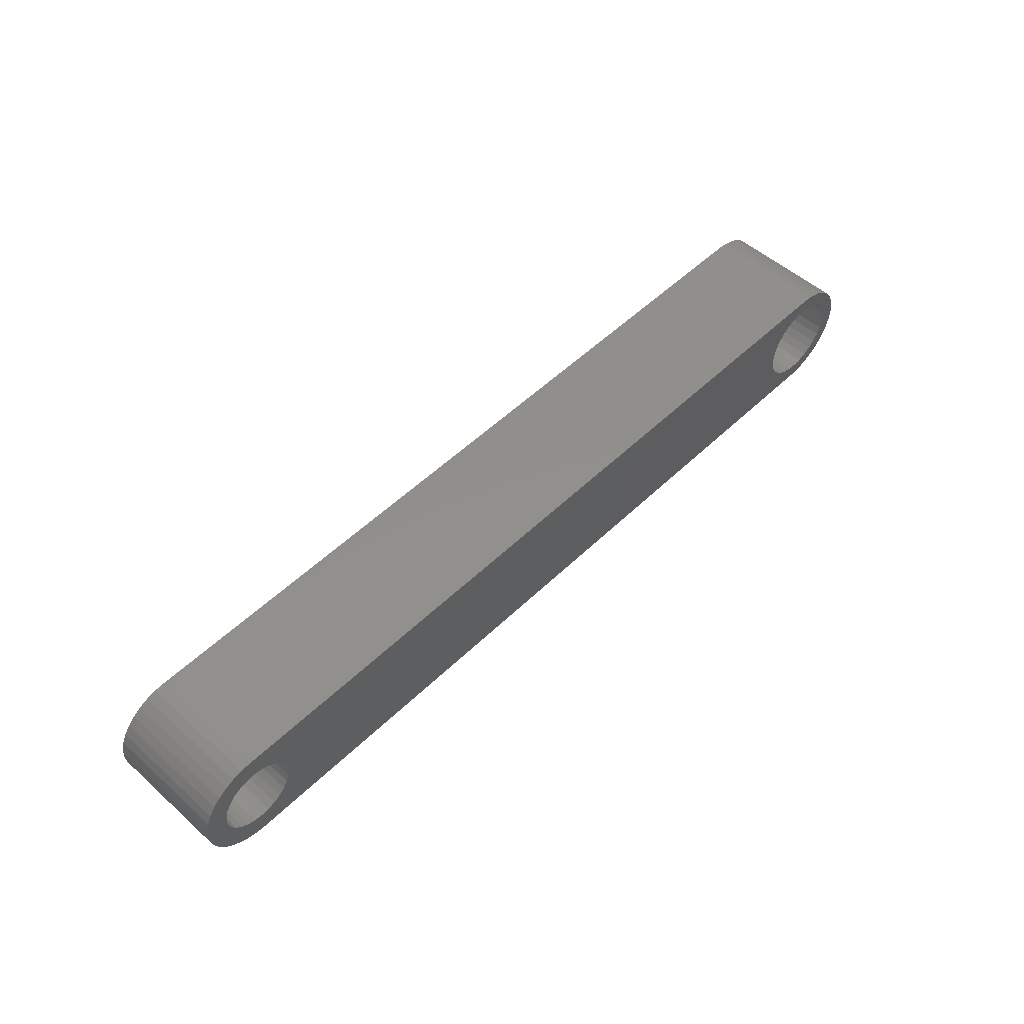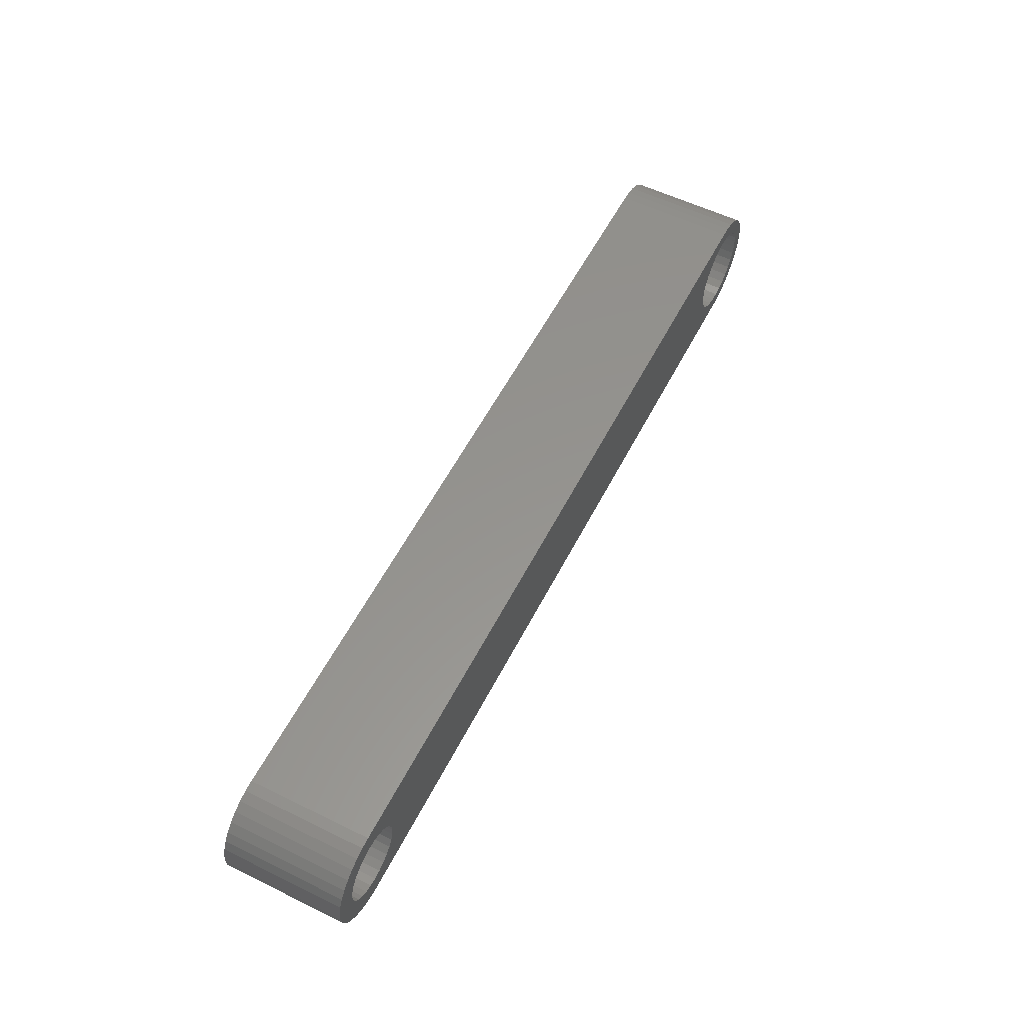
<metadata>
{"format":"stl","ext":"stl","renderer":"f3d","projection":"perspective","resolution":1024,"background":"white","views":[{"elev":52.1,"azim":133.9,"up":"+Z"},{"elev":56.9,"azim":117.0,"up":"+Z"}]}
</metadata>
<code>
# stl→obj: 388 verts, 586 faces
v -0.9053 -0.01587 -0.168
v -0.8838 -0.01587 -0.1698
v -0.8838 -0.254 -0.1698
v -0.9053 -0.254 -0.168
v -0.9262 -0.01587 -0.1624
v -0.9262 -0.254 -0.1624
v -0.9459 -0.01587 -0.1532
v -0.9459 -0.254 -0.1532
v -0.9636 -0.01587 -0.1408
v -0.9636 -0.254 -0.1408
v -0.9789 -0.01587 -0.1255
v -0.9789 -0.254 -0.1255
v -0.9913 -0.01587 -0.1078
v -0.9913 -0.254 -0.1078
v -1 -0.01587 -0.08814
v -1 -0.254 -0.08814
v -1.006 -0.01587 -0.06724
v -1.006 -0.254 -0.06724
v -1.008 -0.01587 -0.04568
v -1.008 -0.254 -0.04568
v -1.006 -0.01587 -0.02412
v -1.006 -0.254 -0.02412
v -1 -0.01587 -0.003213
v -1 -0.254 -0.003213
v -0.9913 -0.01587 0.0164
v -0.9913 -0.254 0.0164
v -0.9789 -0.01587 0.03413
v -0.9789 -0.254 0.03413
v -0.9636 -0.01587 0.04943
v -0.9636 -0.254 0.04943
v -0.9459 -0.254 0.06185
v -0.9459 -0.01587 0.06185
v -0.9262 -0.254 0.071
v -0.9262 -0.01587 0.071
v -0.9053 -0.01587 0.0766
v -0.9053 -0.254 0.0766
v -0.8838 -0.01587 0.07848
v -0.8838 -0.254 0.07848
v 0.7924 -0.01587 -0.1698
v 0.7924 -0.254 -0.1698
v 0.7924 -0.01587 0.07848
v 0.7924 -0.254 0.07848
v -0.8838 0 -0.1698
v -0.9053 0 -0.168
v -0.9262 0 -0.1624
v -0.9459 0 -0.1532
v -0.9636 0 -0.1408
v -0.9789 0 -0.1255
v -0.9913 0 -0.1078
v -1 0 -0.08814
v -1.006 0 -0.06724
v -1.008 0 -0.04568
v -1.006 0 -0.02412
v -1 0 -0.003213
v -0.9913 0 0.0164
v -0.9789 0 0.03413
v -0.9636 0 0.04943
v -0.9459 0 0.06185
v -0.9262 0 0.071
v -0.9053 0 0.0766
v -0.8838 0 0.07848
v -0.9544 -0.254 -0.1063
v -0.9408 -0.254 -0.1193
v -0.9652 -0.254 -0.09087
v -0.9248 -0.254 -0.1293
v -0.9726 -0.254 -0.07356
v -0.9071 -0.254 -0.1358
v -0.9764 -0.254 -0.0551
v -0.8885 -0.254 -0.1387
v -0.9764 -0.254 -0.03626
v -0.8697 -0.254 -0.1377
v -0.9726 -0.254 -0.0178
v -0.8514 -0.254 -0.133
v -0.9652 -0.254 -0.0004868
v -0.8345 -0.254 -0.1247
v -0.9544 -0.254 0.01498
v -0.8196 -0.254 -0.1132
v -0.9408 -0.254 0.02796
v -0.9248 -0.254 0.03793
v -0.9071 -0.254 0.04447
v -0.8885 -0.254 0.04732
v -0.8697 -0.254 0.04637
v -0.8514 -0.254 0.04165
v -0.8345 -0.254 0.03335
v -0.8196 -0.254 0.02181
v -0.8073 -0.254 -0.09888
v 0.7317 -0.254 -0.09406
v 0.744 -0.254 -0.1064
v 0.7225 -0.254 -0.07935
v -0.7982 -0.254 -0.0824
v 0.7587 -0.254 -0.1156
v 0.7751 -0.254 -0.1213
v 0.7168 -0.254 -0.06295
v -0.7926 -0.254 -0.06442
v 0.7148 -0.254 -0.04568
v -0.7926 -0.254 -0.02693
v -0.7907 -0.254 -0.04568
v 0.7924 -0.254 -0.1233
v 0.814 -0.254 -0.168
v 0.7168 -0.254 -0.02841
v -0.7982 -0.254 -0.008956
v 0.8097 -0.254 -0.1213
v 0.8349 -0.254 -0.1624
v 0.7225 -0.254 -0.01201
v -0.8073 -0.254 0.007518
v 0.8261 -0.254 -0.1156
v 0.8545 -0.254 -0.1532
v 0.7317 -0.254 0.002705
v 0.8408 -0.254 -0.1064
v 0.8722 -0.254 -0.1408
v 0.8531 -0.254 -0.09406
v 0.8875 -0.254 -0.1255
v 0.8999 -0.254 -0.1078
v 0.8623 -0.254 -0.07935
v 0.9091 -0.254 -0.08814
v 0.8681 -0.254 -0.06295
v 0.9147 -0.254 -0.06724
v 0.87 -0.254 -0.04568
v 0.9166 -0.254 -0.04568
v 0.7751 -0.254 0.02998
v 0.7924 -0.254 0.03192
v 0.7587 -0.254 0.02424
v 0.744 -0.254 0.01499
v 0.9147 -0.254 -0.02412
v 0.8681 -0.254 -0.02841
v 0.814 -0.254 0.0766
v 0.8097 -0.254 0.02998
v 0.9091 -0.254 -0.003213
v 0.8623 -0.254 -0.01201
v 0.8349 -0.254 0.071
v 0.8261 -0.254 0.02424
v 0.8999 -0.254 0.0164
v 0.8531 -0.254 0.002705
v 0.8545 -0.254 0.06185
v 0.8408 -0.254 0.01499
v 0.8875 -0.254 0.03413
v 0.8722 -0.254 0.04943
v 0.814 -0.01587 0.0766
v 0.8349 -0.01587 0.071
v 0.8545 -0.01587 0.06185
v 0.8722 -0.01587 0.04943
v 0.8875 -0.01587 0.03413
v 0.8999 -0.01587 0.0164
v 0.9091 -0.01587 -0.003213
v 0.9147 -0.01587 -0.02412
v 0.9166 -0.01587 -0.04568
v 0.9147 -0.01587 -0.06724
v 0.9091 -0.01587 -0.08814
v 0.8999 -0.01587 -0.1078
v 0.8875 -0.01587 -0.1255
v 0.8722 -0.01587 -0.1408
v 0.8545 -0.01587 -0.1532
v 0.8349 -0.01587 -0.1624
v 0.814 -0.01587 -0.168
v 0.7924 0 -0.1698
v 0.7924 0 0.07848
v -0.9544 -1.735e-17 -0.1063
v -0.9636 -1.735e-17 -0.1408
v -0.9789 -1.735e-17 -0.1255
v -0.9913 -1.735e-17 -0.1078
v -0.9408 -1.735e-17 -0.1193
v -0.9459 -1.735e-17 -0.1532
v -0.9652 -1.735e-17 -0.09087
v -1 -1.735e-17 -0.08814
v -0.9248 -1.735e-17 -0.1293
v -0.9262 -1.735e-17 -0.1624
v -0.9726 -1.735e-17 -0.07356
v -1.006 -1.735e-17 -0.06724
v -0.9071 -1.735e-17 -0.1358
v -0.9053 -1.735e-17 -0.168
v -0.9764 -1.735e-17 -0.0551
v -1.008 -1.735e-17 -0.04568
v -0.8885 -1.735e-17 -0.1387
v -0.8838 -1.735e-17 -0.1698
v -0.9764 -1.735e-17 -0.03626
v -1.006 -1.735e-17 -0.02412
v -0.8697 -1.735e-17 -0.1377
v -0.9726 -1.735e-17 -0.0178
v -1 -1.735e-17 -0.003213
v -0.8514 -1.735e-17 -0.133
v -0.9652 -1.735e-17 -0.0004868
v -0.9913 -1.735e-17 0.0164
v -0.8345 -1.735e-17 -0.1247
v -0.9544 -1.735e-17 0.01498
v -0.9789 -1.735e-17 0.03413
v -0.8196 -1.735e-17 -0.1132
v -0.9636 -1.735e-17 0.04943
v -0.9408 -1.735e-17 0.02796
v -0.9459 -1.735e-17 0.06185
v -0.9248 -1.735e-17 0.03793
v -0.9262 -1.735e-17 0.071
v -0.9071 -1.735e-17 0.04447
v -0.9053 -1.735e-17 0.0766
v -0.8885 -1.735e-17 0.04732
v -0.8838 -1.735e-17 0.07848
v -0.8514 -1.735e-17 0.04165
v -0.8697 -1.735e-17 0.04637
v -0.8345 -1.735e-17 0.03335
v -0.8196 -1.735e-17 0.02181
v 0.7924 -1.735e-17 -0.1698
v -0.8073 -1.735e-17 -0.09888
v 0.7317 -1.735e-17 -0.09406
v 0.744 -1.735e-17 -0.1064
v 0.7225 -1.735e-17 -0.07935
v -0.7982 -1.735e-17 -0.0824
v 0.7587 -1.735e-17 -0.1156
v 0.7751 -1.735e-17 -0.1213
v 0.7168 -1.735e-17 -0.06295
v -0.7926 -1.735e-17 -0.06442
v 0.7148 -1.735e-17 -0.04568
v -0.7907 -1.735e-17 -0.04568
v -0.7926 -1.735e-17 -0.02693
v 0.7924 -1.735e-17 -0.1233
v 0.814 -1.735e-17 -0.168
v 0.7168 -1.735e-17 -0.02841
v -0.7982 -1.735e-17 -0.008956
v 0.8097 -1.735e-17 -0.1213
v 0.8349 -1.735e-17 -0.1624
v 0.7225 -1.735e-17 -0.01201
v -0.8073 -1.735e-17 0.007518
v 0.8261 -1.735e-17 -0.1156
v 0.8545 -1.735e-17 -0.1532
v 0.7317 -1.735e-17 0.002705
v 0.8408 -1.735e-17 -0.1064
v 0.8722 -1.735e-17 -0.1408
v 0.8531 -1.735e-17 -0.09406
v 0.8875 -1.735e-17 -0.1255
v 0.8999 -1.735e-17 -0.1078
v 0.8623 -1.735e-17 -0.07935
v 0.9091 -1.735e-17 -0.08814
v 0.8681 -1.735e-17 -0.06295
v 0.9147 -1.735e-17 -0.06724
v 0.87 -1.735e-17 -0.04568
v 0.9166 -1.735e-17 -0.04568
v 0.7924 -1.735e-17 0.07848
v 0.7924 -1.735e-17 0.03192
v 0.7751 -1.735e-17 0.02998
v 0.7587 -1.735e-17 0.02424
v 0.744 -1.735e-17 0.01499
v 0.9147 -1.735e-17 -0.02412
v 0.8681 -1.735e-17 -0.02841
v 0.814 -1.735e-17 0.0766
v 0.8097 -1.735e-17 0.02998
v 0.9091 -1.735e-17 -0.003213
v 0.8623 -1.735e-17 -0.01201
v 0.8349 -1.735e-17 0.071
v 0.8261 -1.735e-17 0.02424
v 0.8999 -1.735e-17 0.0164
v 0.8531 -1.735e-17 0.002705
v 0.8545 -1.735e-17 0.06185
v 0.8408 -1.735e-17 0.01499
v 0.8875 -1.735e-17 0.03413
v 0.8722 -1.735e-17 0.04943
v -0.7926 -0.01587 -0.02693
v -0.7907 -0.01587 -0.04568
v -0.7982 -0.01587 -0.008956
v -0.8073 -0.01587 0.007518
v -0.8196 -0.01587 0.02181
v -0.8345 -0.01587 0.03335
v -0.8514 -0.01587 0.04165
v -0.8697 -0.01587 0.04637
v -0.8885 -0.01587 0.04732
v -0.9071 -0.01587 0.04447
v -0.9248 -0.01587 0.03793
v -0.9408 -0.01587 0.02796
v -0.9544 -0.01587 0.01498
v -0.9652 -0.01587 -0.0004868
v -0.9726 -0.01587 -0.0178
v -0.9764 -0.01587 -0.03626
v -0.9764 -0.01587 -0.0551
v -0.9726 -0.01587 -0.07356
v -0.9652 -0.01587 -0.09087
v -0.9544 -0.01587 -0.1063
v -0.9408 -0.01587 -0.1193
v -0.9248 -0.01587 -0.1293
v -0.9071 -0.01587 -0.1358
v -0.8885 -0.01587 -0.1387
v -0.8697 -0.01587 -0.1377
v -0.8514 -0.01587 -0.133
v -0.8345 -0.01587 -0.1247
v -0.8196 -0.01587 -0.1132
v -0.8073 -0.01587 -0.09888
v -0.7982 -0.01587 -0.0824
v -0.7926 -0.01587 -0.06442
v 0.8681 -0.01587 -0.02841
v 0.87 -0.01587 -0.04568
v 0.8623 -0.01587 -0.01201
v 0.8531 -0.01587 0.002705
v 0.8408 -0.01587 0.01499
v 0.8261 -0.01587 0.02424
v 0.8097 -0.01587 0.02998
v 0.7924 -0.01587 0.03192
v 0.7751 -0.01587 0.02998
v 0.7587 -0.01587 0.02424
v 0.744 -0.01587 0.01499
v 0.7317 -0.01587 0.002705
v 0.7225 -0.01587 -0.01201
v 0.7168 -0.01587 -0.02841
v 0.7148 -0.01587 -0.04568
v 0.7168 -0.01587 -0.06295
v 0.7225 -0.01587 -0.07935
v 0.7317 -0.01587 -0.09406
v 0.744 -0.01587 -0.1064
v 0.7587 -0.01587 -0.1156
v 0.7751 -0.01587 -0.1213
v 0.7924 -0.01587 -0.1233
v 0.8097 -0.01587 -0.1213
v 0.8261 -0.01587 -0.1156
v 0.8408 -0.01587 -0.1064
v 0.8531 -0.01587 -0.09406
v 0.8623 -0.01587 -0.07935
v 0.8681 -0.01587 -0.06295
v 0.814 0 0.0766
v 0.8349 0 0.071
v 0.8545 0 0.06185
v 0.8722 0 0.04943
v 0.8875 0 0.03413
v 0.8999 0 0.0164
v 0.9091 0 -0.003213
v 0.9147 0 -0.02412
v 0.9166 0 -0.04568
v 0.9147 0 -0.06724
v 0.9091 0 -0.08814
v 0.8999 0 -0.1078
v 0.8875 0 -0.1255
v 0.8722 0 -0.1408
v 0.8545 0 -0.1532
v 0.8349 0 -0.1624
v 0.814 0 -0.168
v -0.7907 0 -0.04568
v -0.7926 0 -0.02693
v -0.7982 0 -0.008956
v -0.8073 0 0.007518
v -0.8196 0 0.02181
v -0.8345 0 0.03335
v -0.8514 0 0.04165
v -0.8697 0 0.04637
v -0.8885 0 0.04732
v -0.9071 0 0.04447
v -0.9248 0 0.03793
v -0.9408 0 0.02796
v -0.9544 0 0.01498
v -0.9652 0 -0.0004868
v -0.9726 0 -0.0178
v -0.9764 0 -0.03626
v -0.9764 0 -0.0551
v -0.9726 0 -0.07356
v -0.9652 0 -0.09087
v -0.9544 0 -0.1063
v -0.9408 0 -0.1193
v -0.9248 0 -0.1293
v -0.9071 0 -0.1358
v -0.8885 0 -0.1387
v -0.8697 0 -0.1377
v -0.8514 0 -0.133
v -0.8345 0 -0.1247
v -0.8196 0 -0.1132
v -0.8073 0 -0.09888
v -0.7982 0 -0.0824
v -0.7926 0 -0.06442
v 0.87 0 -0.04568
v 0.8681 0 -0.02841
v 0.8623 0 -0.01201
v 0.8531 0 0.002705
v 0.8408 0 0.01499
v 0.8261 0 0.02424
v 0.8097 0 0.02998
v 0.7924 0 0.03192
v 0.7751 0 0.02998
v 0.7587 0 0.02424
v 0.744 0 0.01499
v 0.7317 0 0.002705
v 0.7225 0 -0.01201
v 0.7168 0 -0.02841
v 0.7148 0 -0.04568
v 0.7168 0 -0.06295
v 0.7225 0 -0.07935
v 0.7317 0 -0.09406
v 0.744 0 -0.1064
v 0.7587 0 -0.1156
v 0.7751 0 -0.1213
v 0.7924 0 -0.1233
v 0.8097 0 -0.1213
v 0.8261 0 -0.1156
v 0.8408 0 -0.1064
v 0.8531 0 -0.09406
v 0.8623 0 -0.07935
v 0.8681 0 -0.06295
f 1 2 3
f 1 3 4
f 5 4 6
f 5 1 4
f 7 6 8
f 7 5 6
f 9 8 10
f 9 7 8
f 11 10 12
f 11 9 10
f 13 12 14
f 13 11 12
f 15 14 16
f 15 13 14
f 17 16 18
f 17 15 16
f 19 18 20
f 19 17 18
f 21 20 22
f 21 19 20
f 23 22 24
f 23 21 22
f 25 24 26
f 25 23 24
f 27 26 28
f 27 25 26
f 29 28 30
f 29 30 31
f 29 27 28
f 32 31 33
f 32 29 31
f 34 32 33
f 35 34 33
f 35 33 36
f 37 35 36
f 37 36 38
f 2 39 40
f 2 40 3
f 41 37 38
f 41 38 42
f 1 43 2
f 1 44 43
f 5 45 44
f 5 44 1
f 7 46 45
f 7 45 5
f 9 47 46
f 9 46 7
f 11 48 47
f 11 47 9
f 13 49 48
f 13 48 11
f 15 50 49
f 15 49 13
f 17 51 50
f 17 50 15
f 19 52 51
f 19 51 17
f 21 53 52
f 21 52 19
f 23 54 53
f 23 53 21
f 25 55 54
f 25 54 23
f 27 56 55
f 27 55 25
f 29 57 56
f 29 56 27
f 32 57 29
f 32 58 57
f 34 58 32
f 34 59 58
f 35 59 34
f 35 60 59
f 37 60 35
f 37 61 60
f 62 12 10
f 62 14 12
f 63 10 8
f 63 62 10
f 64 16 14
f 64 14 62
f 65 8 6
f 65 63 8
f 66 18 16
f 66 16 64
f 67 6 4
f 67 65 6
f 68 20 18
f 68 18 66
f 69 4 3
f 69 67 4
f 70 22 20
f 70 20 68
f 71 69 3
f 72 24 22
f 72 22 70
f 73 71 3
f 74 26 24
f 74 24 72
f 75 73 3
f 76 26 74
f 76 28 26
f 77 75 3
f 30 28 76
f 78 30 76
f 31 78 79
f 31 30 78
f 33 79 80
f 33 31 79
f 36 80 81
f 36 33 80
f 38 82 83
f 38 81 82
f 38 36 81
f 84 38 83
f 85 38 84
f 40 77 3
f 40 86 77
f 87 86 40
f 88 87 40
f 89 86 87
f 89 90 86
f 91 88 40
f 92 91 40
f 93 90 89
f 93 94 90
f 95 94 93
f 95 96 97
f 95 97 94
f 98 92 40
f 98 40 99
f 100 96 95
f 100 101 96
f 102 98 99
f 102 99 103
f 104 101 100
f 104 105 101
f 106 102 103
f 106 103 107
f 108 105 104
f 109 106 107
f 109 107 110
f 111 109 110
f 112 111 110
f 113 111 112
f 113 114 111
f 115 114 113
f 115 116 114
f 117 116 115
f 117 118 116
f 119 118 117
f 42 105 108
f 42 85 105
f 42 120 121
f 42 122 120
f 42 123 122
f 42 108 123
f 124 118 119
f 124 125 118
f 126 42 121
f 126 121 127
f 128 125 124
f 128 129 125
f 130 127 131
f 130 126 127
f 132 133 129
f 132 129 128
f 134 130 131
f 134 131 135
f 136 135 133
f 136 133 132
f 137 134 135
f 137 135 136
f 42 38 85
f 138 41 42
f 138 42 126
f 139 126 130
f 139 138 126
f 140 130 134
f 140 139 130
f 141 134 137
f 141 140 134
f 142 137 136
f 142 141 137
f 143 136 132
f 143 142 136
f 144 132 128
f 144 143 132
f 145 128 124
f 145 144 128
f 146 124 119
f 146 145 124
f 147 119 117
f 147 117 115
f 147 146 119
f 148 147 115
f 149 115 113
f 149 148 115
f 150 113 112
f 150 149 113
f 151 112 110
f 151 110 107
f 151 150 112
f 152 151 107
f 153 152 107
f 153 107 103
f 154 153 103
f 154 103 99
f 39 154 99
f 39 99 40
f 2 155 39
f 2 43 155
f 41 61 37
f 41 156 61
f 157 158 159
f 157 159 160
f 161 162 158
f 161 158 157
f 163 160 164
f 163 157 160
f 165 166 162
f 165 162 161
f 167 164 168
f 167 163 164
f 169 170 166
f 169 166 165
f 171 168 172
f 171 167 168
f 173 174 170
f 173 170 169
f 175 172 176
f 175 171 172
f 177 174 173
f 178 176 179
f 178 175 176
f 180 174 177
f 181 179 182
f 181 178 179
f 183 174 180
f 184 181 182
f 184 182 185
f 186 174 183
f 187 184 185
f 188 184 187
f 189 190 188
f 189 188 187
f 191 192 190
f 191 190 189
f 193 194 192
f 193 192 191
f 195 196 197
f 195 197 194
f 195 194 193
f 198 196 195
f 199 198 195
f 200 174 186
f 200 186 201
f 202 200 201
f 203 200 202
f 204 202 201
f 204 201 205
f 206 200 203
f 207 200 206
f 208 204 205
f 208 205 209
f 210 208 209
f 210 211 212
f 210 209 211
f 213 200 207
f 213 214 200
f 215 210 212
f 215 212 216
f 217 214 213
f 217 218 214
f 219 215 216
f 219 216 220
f 221 218 217
f 221 222 218
f 223 219 220
f 224 222 221
f 224 225 222
f 226 225 224
f 227 225 226
f 228 227 226
f 228 226 229
f 230 228 229
f 230 229 231
f 232 230 231
f 232 231 233
f 234 232 233
f 235 223 220
f 235 220 199
f 235 236 237
f 235 237 238
f 235 238 239
f 235 239 223
f 240 234 233
f 240 233 241
f 242 236 235
f 242 243 236
f 244 240 241
f 244 241 245
f 246 247 243
f 246 243 242
f 248 245 249
f 248 244 245
f 250 247 246
f 250 251 247
f 252 249 251
f 252 248 249
f 253 251 250
f 253 252 251
f 235 199 195
f 254 255 97
f 254 97 96
f 256 96 101
f 256 254 96
f 257 101 105
f 257 256 101
f 258 105 85
f 258 257 105
f 259 85 84
f 259 258 85
f 260 84 83
f 260 259 84
f 261 83 82
f 261 260 83
f 262 82 81
f 262 261 82
f 263 262 81
f 263 81 80
f 264 263 80
f 264 80 79
f 265 79 78
f 265 264 79
f 266 78 76
f 266 265 78
f 267 76 74
f 267 74 72
f 267 266 76
f 268 267 72
f 269 72 70
f 269 268 72
f 270 70 68
f 270 269 70
f 271 68 66
f 271 270 68
f 272 66 64
f 272 271 66
f 273 64 62
f 273 272 64
f 274 62 63
f 274 273 62
f 275 63 65
f 275 274 63
f 276 65 67
f 276 275 65
f 277 67 69
f 277 276 67
f 278 69 71
f 278 277 69
f 279 71 73
f 279 73 75
f 279 278 71
f 280 75 77
f 280 279 75
f 281 77 86
f 281 280 77
f 282 281 86
f 283 86 90
f 283 90 94
f 283 282 86
f 284 283 94
f 255 94 97
f 255 284 94
f 285 286 118
f 285 118 125
f 287 125 129
f 287 285 125
f 288 129 133
f 288 287 129
f 289 133 135
f 289 288 133
f 290 135 131
f 290 289 135
f 291 131 127
f 291 290 131
f 292 127 121
f 292 291 127
f 293 121 120
f 293 292 121
f 294 120 122
f 294 293 120
f 295 294 122
f 295 122 123
f 296 295 123
f 296 123 108
f 297 296 108
f 297 108 104
f 298 104 100
f 298 297 104
f 299 100 95
f 299 95 93
f 299 298 100
f 300 299 93
f 301 93 89
f 301 300 93
f 302 89 87
f 302 301 89
f 303 87 88
f 303 302 87
f 304 88 91
f 304 303 88
f 305 91 92
f 305 304 91
f 306 92 98
f 306 305 92
f 307 98 102
f 307 306 98
f 308 102 106
f 308 307 102
f 309 106 109
f 309 308 106
f 310 109 111
f 310 111 114
f 310 309 109
f 311 310 114
f 312 114 116
f 312 311 114
f 286 116 118
f 286 312 116
f 138 156 41
f 138 313 156
f 139 314 313
f 139 313 138
f 140 315 314
f 140 314 139
f 141 316 315
f 141 315 140
f 142 317 316
f 142 316 141
f 143 318 317
f 143 317 142
f 144 319 318
f 144 318 143
f 145 320 319
f 145 319 144
f 146 321 320
f 146 320 145
f 147 322 321
f 147 321 146
f 148 323 322
f 148 322 147
f 149 324 323
f 149 323 148
f 150 325 324
f 150 324 149
f 151 326 325
f 151 325 150
f 152 326 151
f 152 327 326
f 153 327 152
f 153 328 327
f 154 328 153
f 154 329 328
f 39 329 154
f 39 155 329
f 254 330 255
f 254 331 330
f 256 332 331
f 256 331 254
f 257 333 332
f 257 332 256
f 258 334 333
f 258 333 257
f 259 335 334
f 259 334 258
f 260 336 335
f 260 335 259
f 261 337 336
f 261 336 260
f 262 338 337
f 262 337 261
f 263 338 262
f 263 339 338
f 264 339 263
f 264 340 339
f 265 341 340
f 265 340 264
f 266 342 341
f 266 341 265
f 267 343 342
f 267 342 266
f 268 344 343
f 268 343 267
f 269 345 344
f 269 344 268
f 270 346 345
f 270 345 269
f 271 347 346
f 271 346 270
f 272 348 347
f 272 347 271
f 273 349 348
f 273 348 272
f 274 350 349
f 274 349 273
f 275 351 350
f 275 350 274
f 276 352 351
f 276 351 275
f 277 353 352
f 277 352 276
f 278 354 353
f 278 353 277
f 279 355 354
f 279 354 278
f 280 356 355
f 280 355 279
f 281 357 356
f 281 356 280
f 282 358 357
f 282 357 281
f 283 359 358
f 283 358 282
f 284 360 359
f 284 359 283
f 255 330 360
f 255 360 284
f 285 361 286
f 285 362 361
f 287 363 362
f 287 362 285
f 288 364 363
f 288 363 287
f 289 365 364
f 289 364 288
f 290 366 365
f 290 365 289
f 291 367 366
f 291 366 290
f 292 368 367
f 292 367 291
f 293 369 368
f 293 368 292
f 294 370 369
f 294 369 293
f 295 370 294
f 295 371 370
f 296 371 295
f 296 372 371
f 297 372 296
f 297 373 372
f 298 374 373
f 298 373 297
f 299 375 374
f 299 374 298
f 300 376 375
f 300 375 299
f 301 376 300
f 301 377 376
f 302 378 377
f 302 377 301
f 303 379 378
f 303 378 302
f 304 380 379
f 304 379 303
f 305 381 380
f 305 380 304
f 306 382 381
f 306 381 305
f 307 383 382
f 307 382 306
f 308 384 383
f 308 383 307
f 309 385 384
f 309 384 308
f 310 386 385
f 310 385 309
f 311 387 386
f 311 386 310
f 312 388 387
f 312 387 311
f 286 361 388
f 286 388 312

</code>
